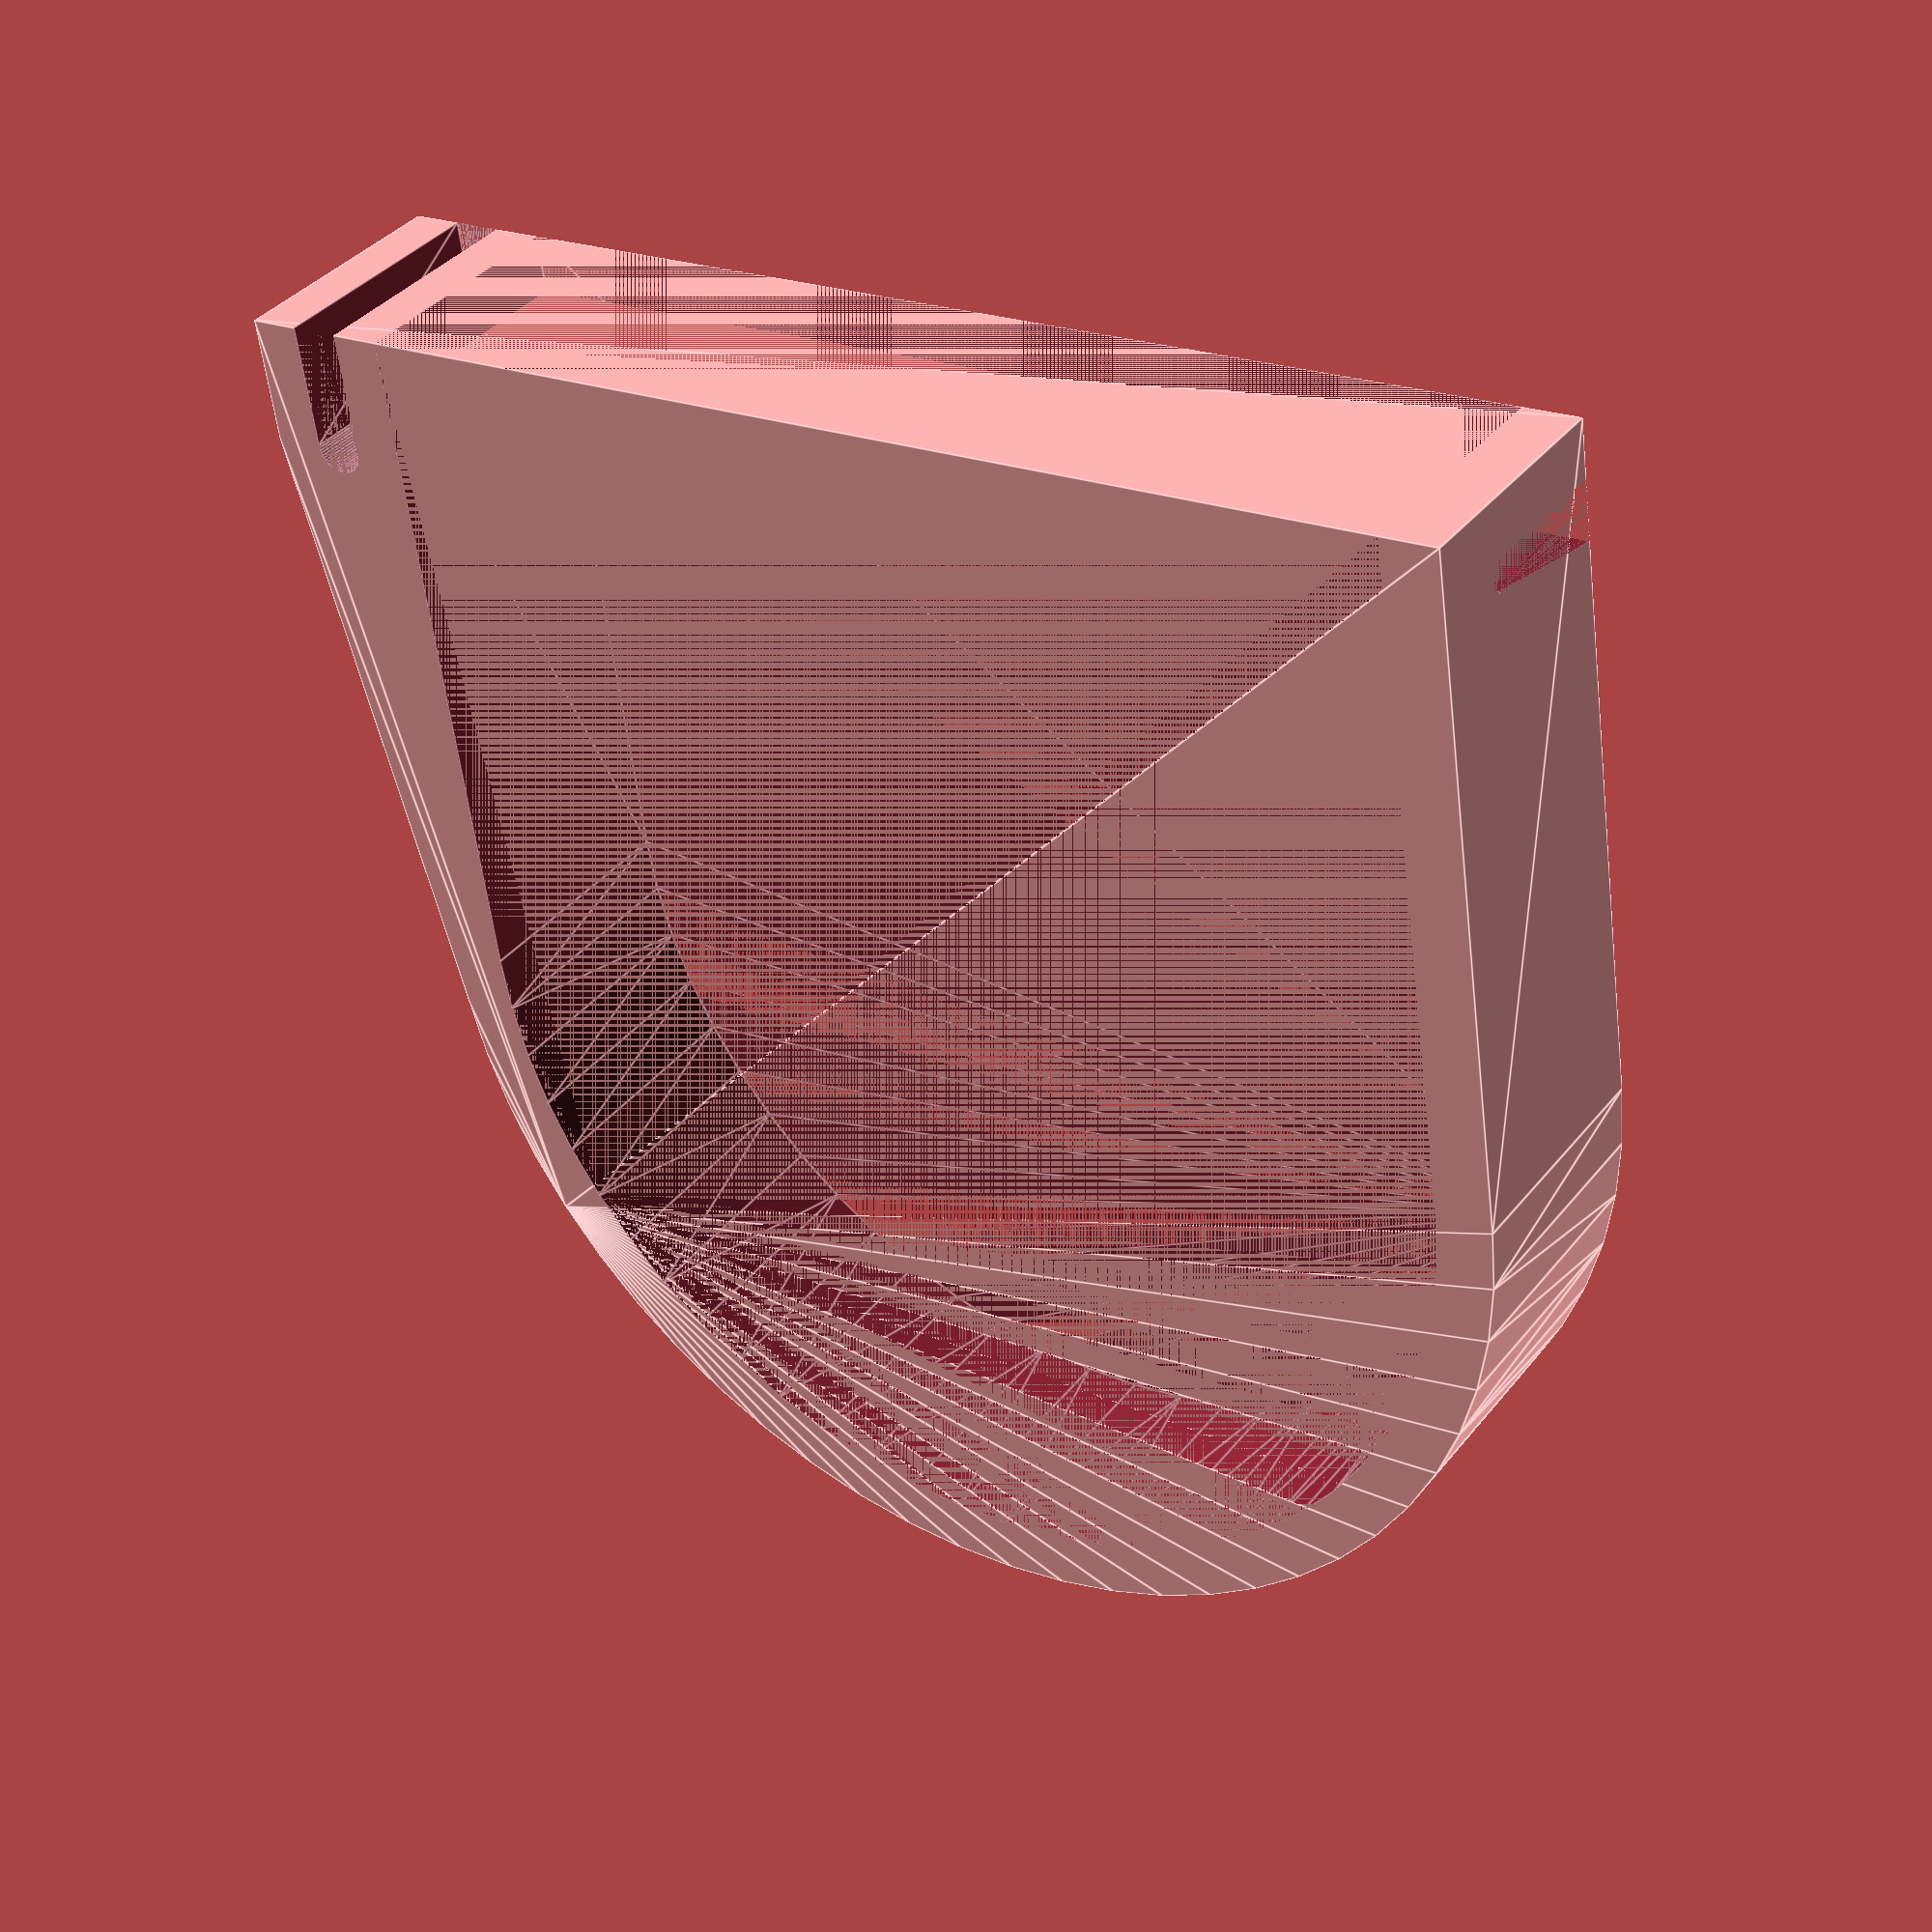
<openscad>
// [CZ]  Nahradni uchyt napajecky pro morcata
// [ENG] Replacement handle for guinea pigs


bottle  = 65.0;     // bottle diameter
gap     = -0.5;      // bottle distance from the cage
wire    = 2.0;      //wire diameter from the cage
height  = 15.0;     //height of the handle (gap mesh wire)
wall    = 3.5;      //the width of the wall of the handle
$fn     = 60;       //smoothness of the circle 



// varianta s vertikalni fixaci
module holder_v2()
{
    difference()
    {
        union()
        {
            hull()
            { 
                translate([((bottle/2)+(wall)),((bottle/2)+wall),0]) cylinder(d=(bottle+(2*wall)),h=height);
                translate([0,-(wire+wall),0]) cube([(bottle+(3*wall)+wire),(2*wire+wall),height]);
            }
        }
        union()
        {
            hull()
            { 
                translate([((bottle/2)+wall),((bottle/2)+wall),0]) cylinder(d=bottle,h=height);
                translate([wall,-(wire+wall),0]) cube([bottle,(wire+wall),height]);
            }
            hull()
            {
                translate([0,-(wire/2),(height*0.6)]) rotate([0,90,0]) cylinder(d=wire,h=(bottle+(3*wall)+wire));
                translate([0,-0,-wire]) rotate([0,90,0]) cylinder(d=(wire*2),h=(bottle+(3*wall)+wire));
            }
            hull()
            {
                translate([(bottle+(2*wall)+(wire/2)),-((wire)+wall),0]) cylinder(d=(wire*1.5),h=height);
                translate([(bottle+(2*wall)+(wire/2)),((wire)),0]) cylinder(d=(wire*1.5),h=height);
            }
        }
    }

}


holder_v2();
</openscad>
<views>
elev=323.0 azim=171.7 roll=33.5 proj=p view=edges
</views>
